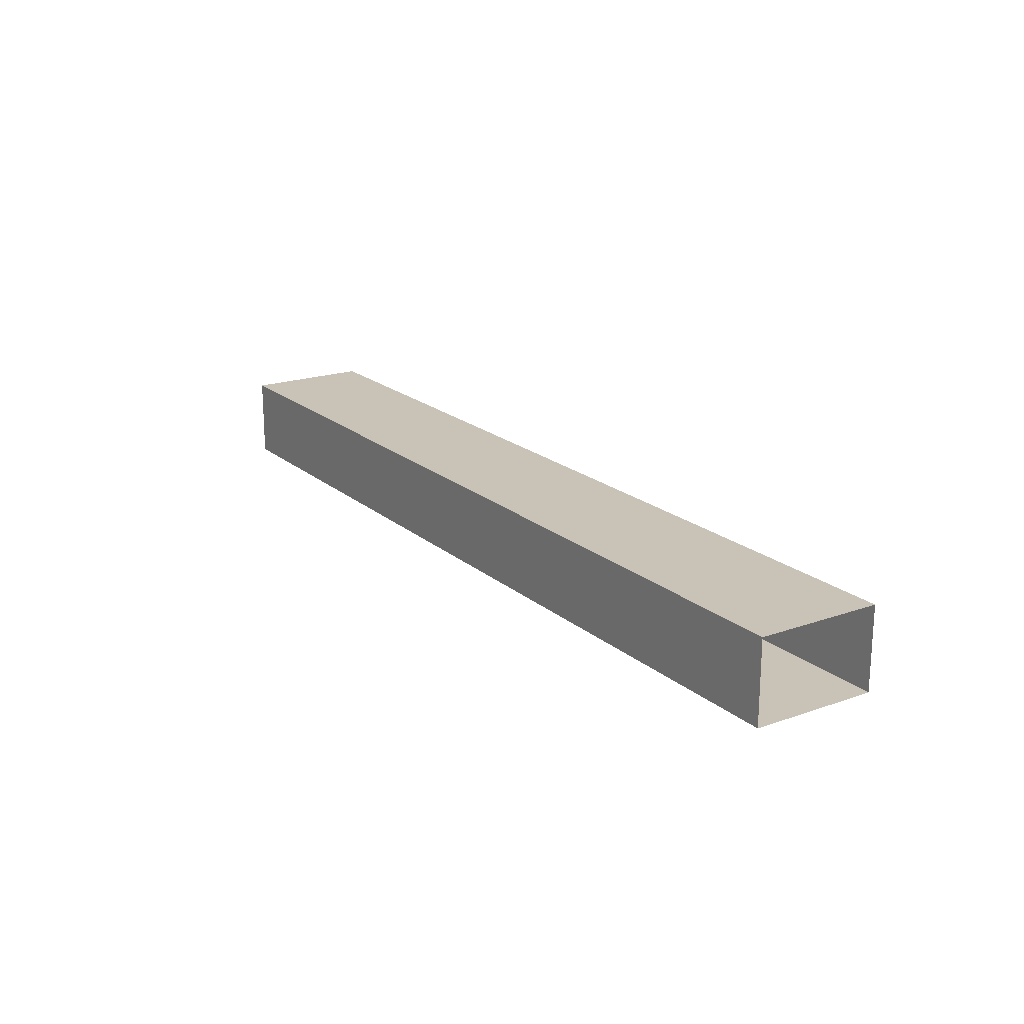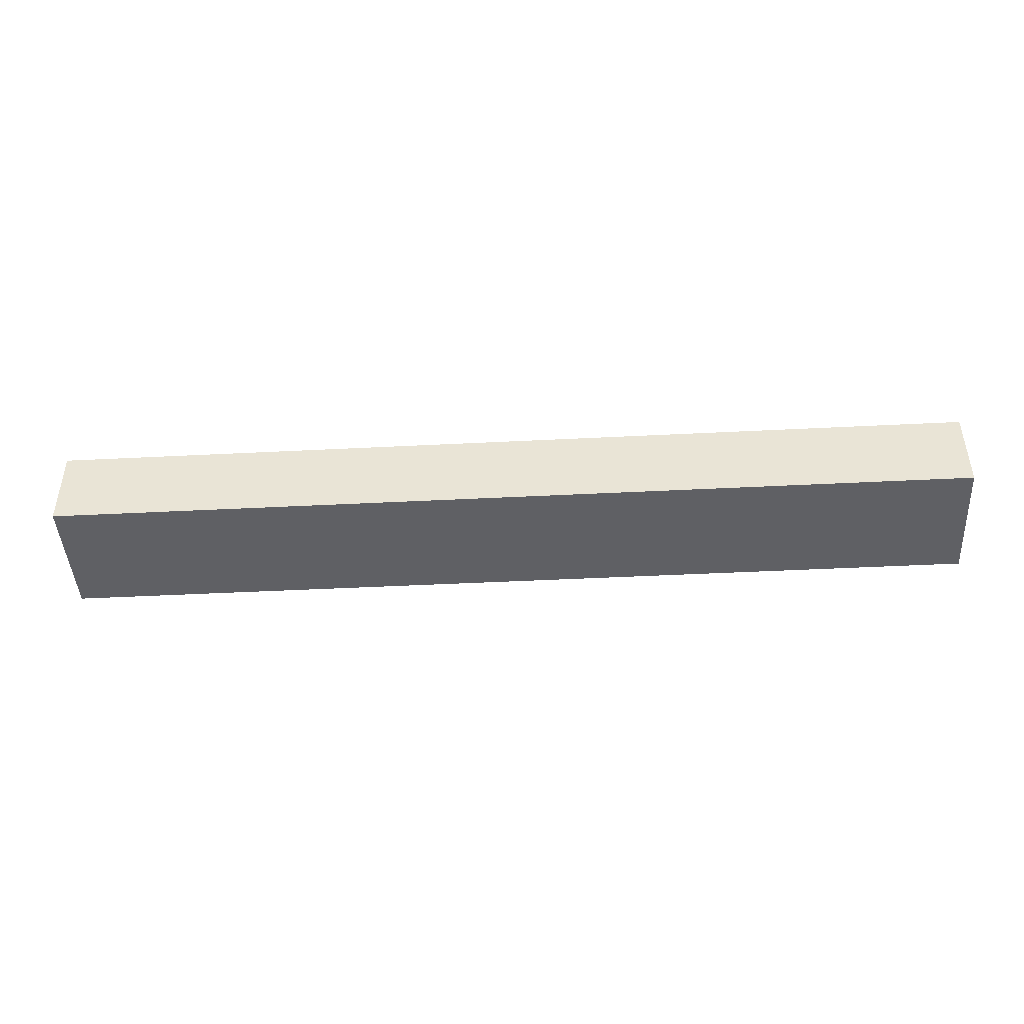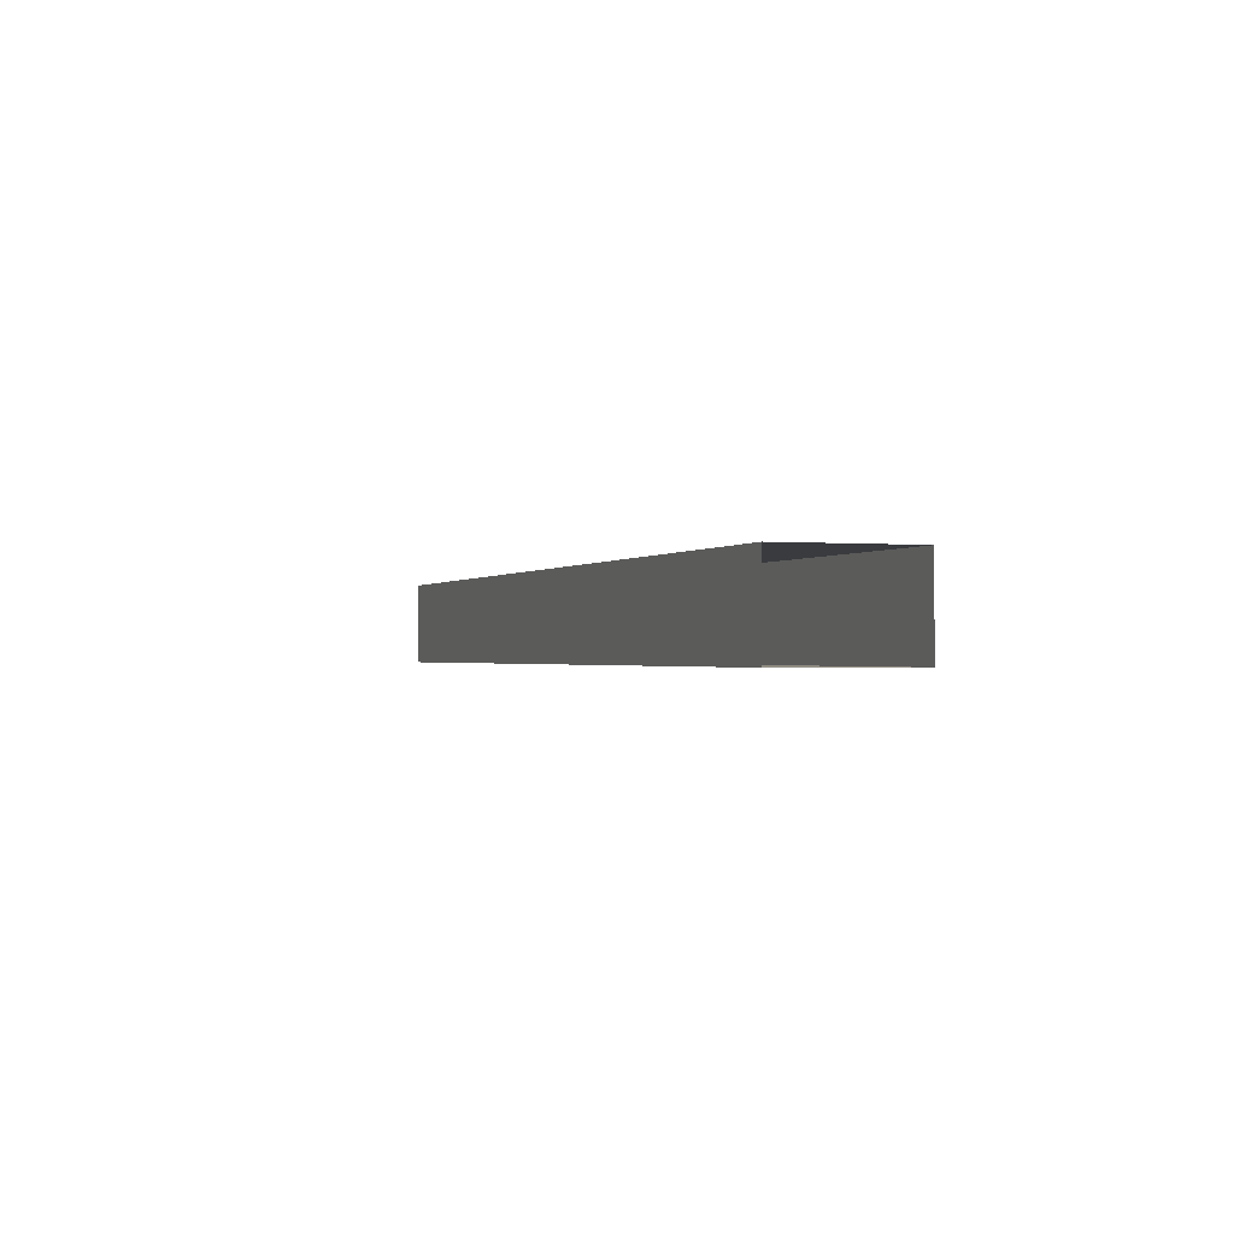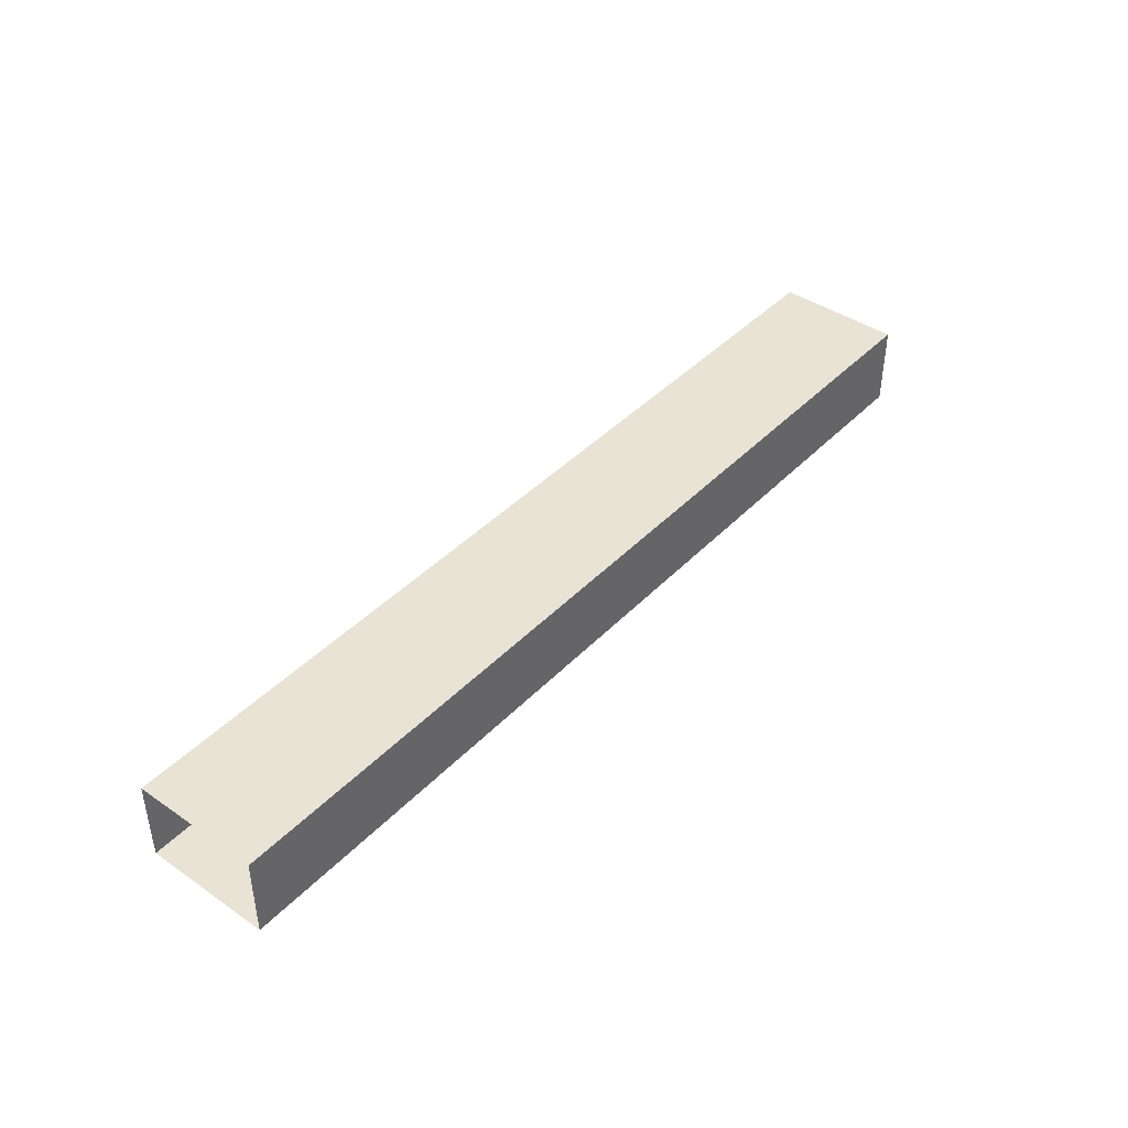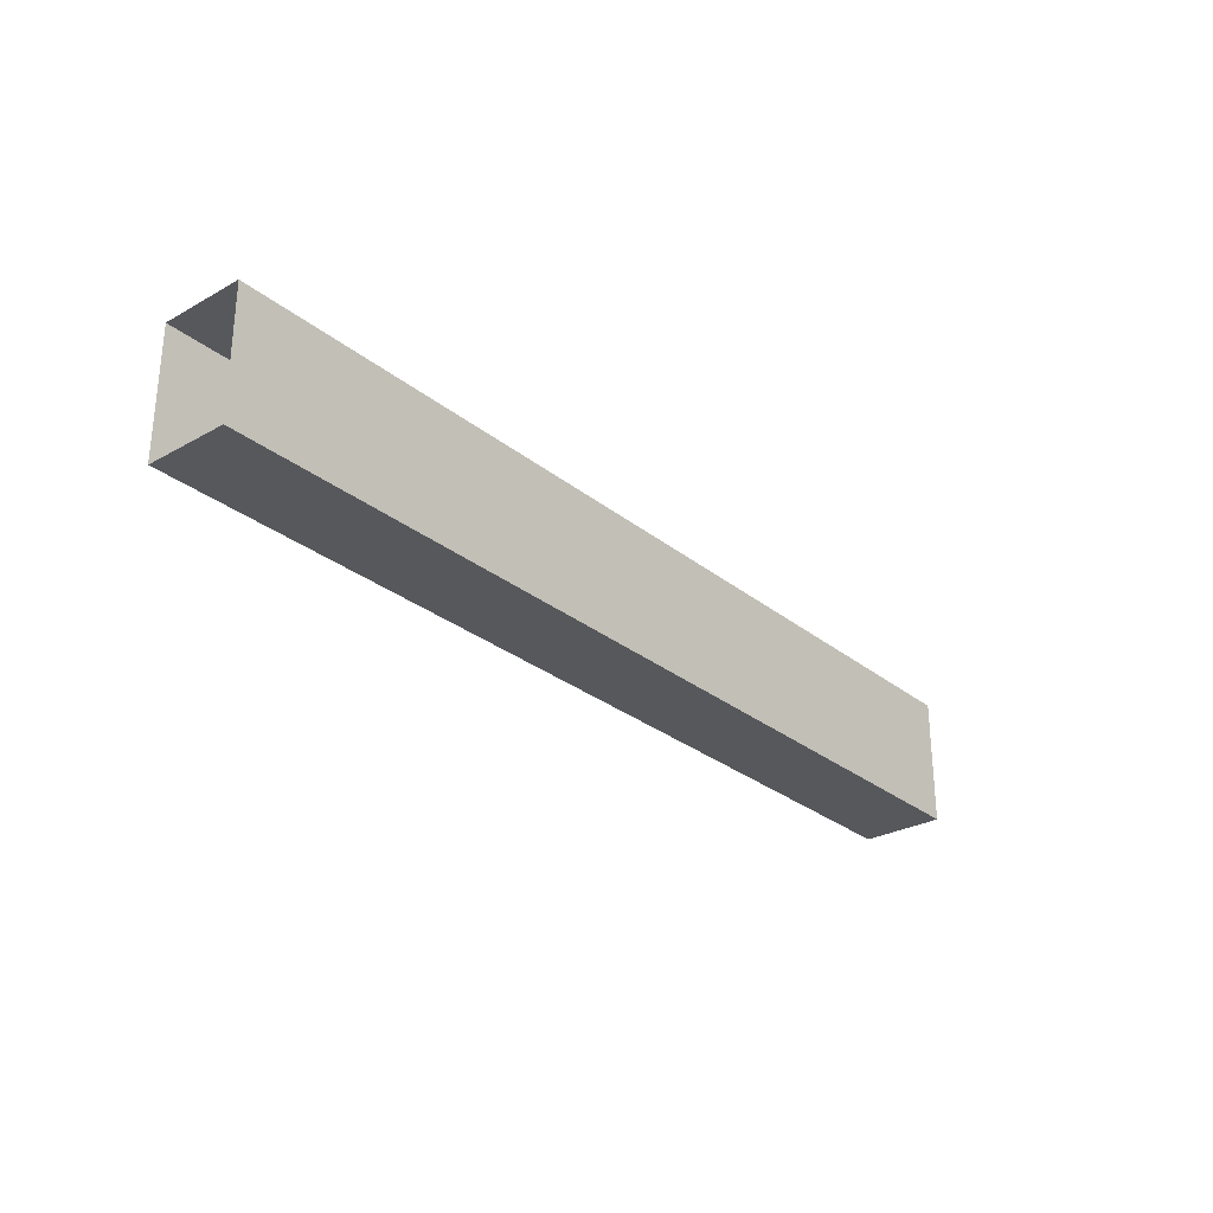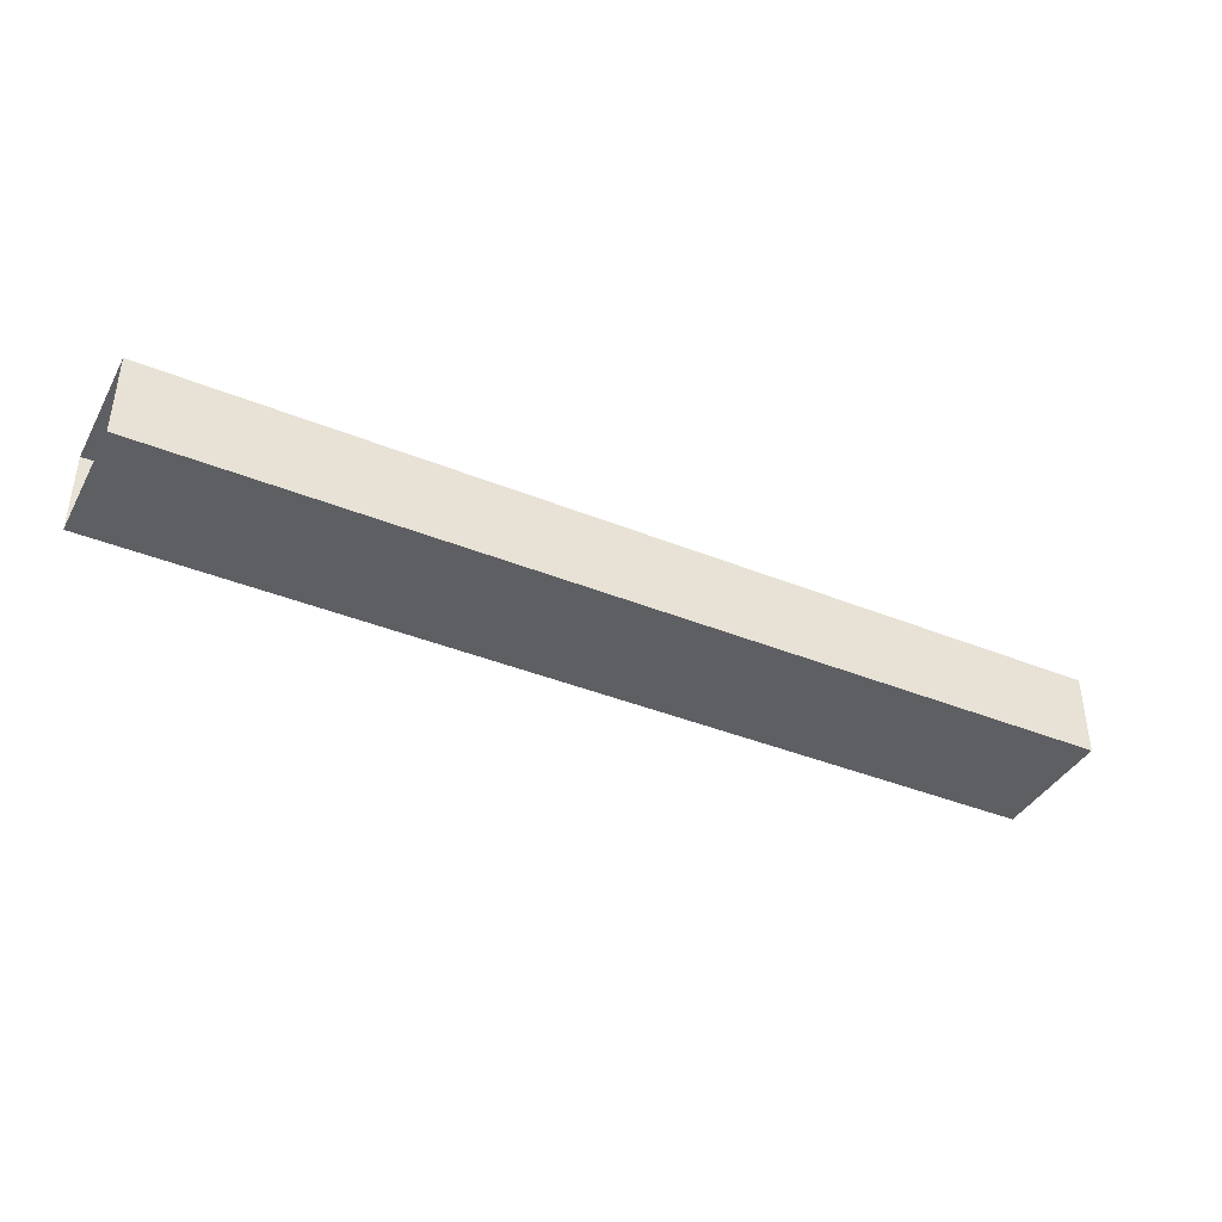
<metadata>
{"format":"obj","ext":"obj","renderer":"f3d","projection":"perspective","resolution":1024,"background":"white","views":[{"elev":19.4,"azim":56.6,"up":"+Y"},{"elev":-44.6,"azim":-176.6,"up":"+Y"},{"elev":-1.0,"azim":-109.3,"up":"+Y"},{"elev":42.0,"azim":-50.5,"up":"+Y"},{"elev":-28.5,"azim":130.0,"up":"+Z"},{"elev":-39.9,"azim":153.4,"up":"+Y"}]}
</metadata>
<code>
g default
v 73.01 16.89 166.4
v 159.3 16.89 166.4
v 73.01 24.51 166.4
v 159.3 24.51 166.4
v 73.01 24.51 154.7
v 159.3 24.51 154.7
v 73.01 16.89 154.7
v 159.3 16.89 154.7
g textureBakeSet14 Foot_Bridge
f 1 2 3
f 3 2 4
f 3 4 5
f 5 4 6
f 5 6 7
f 7 6 8
f 7 8 1
f 1 8 2

</code>
